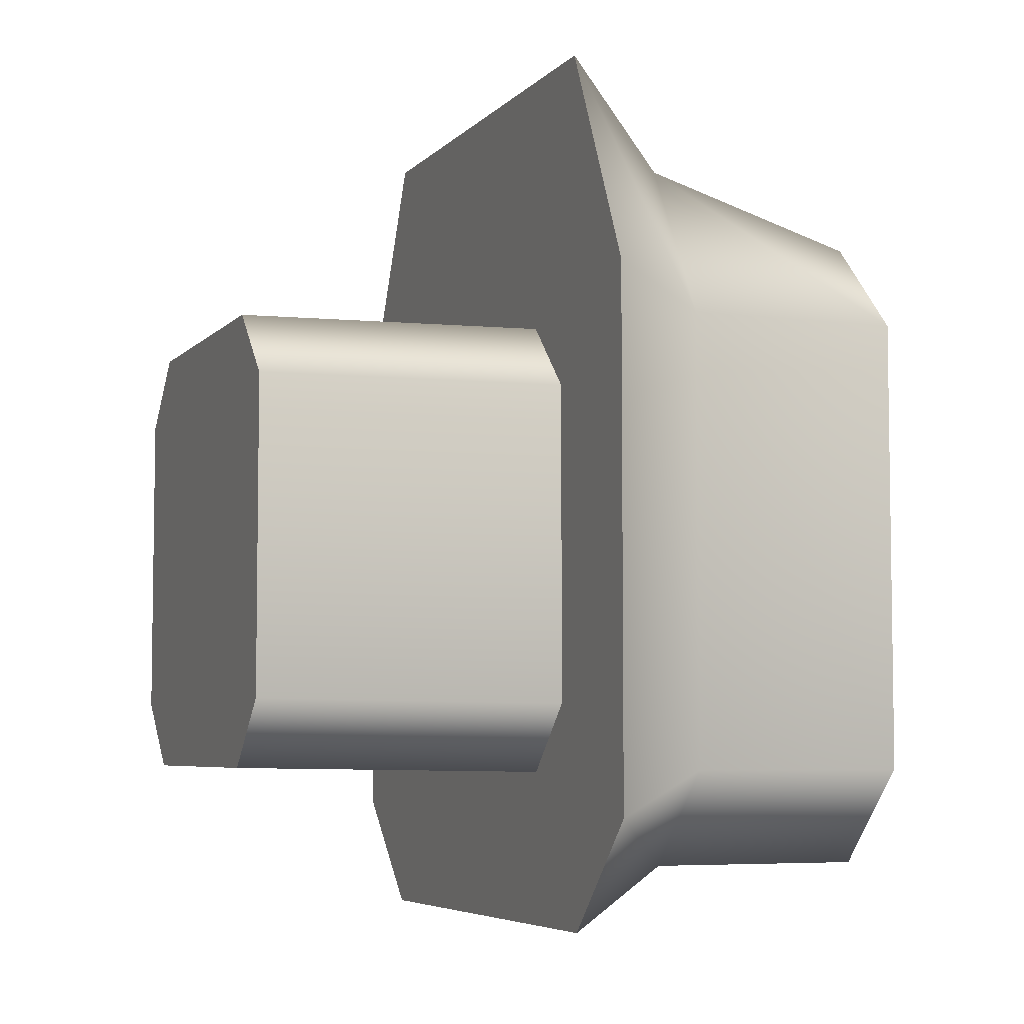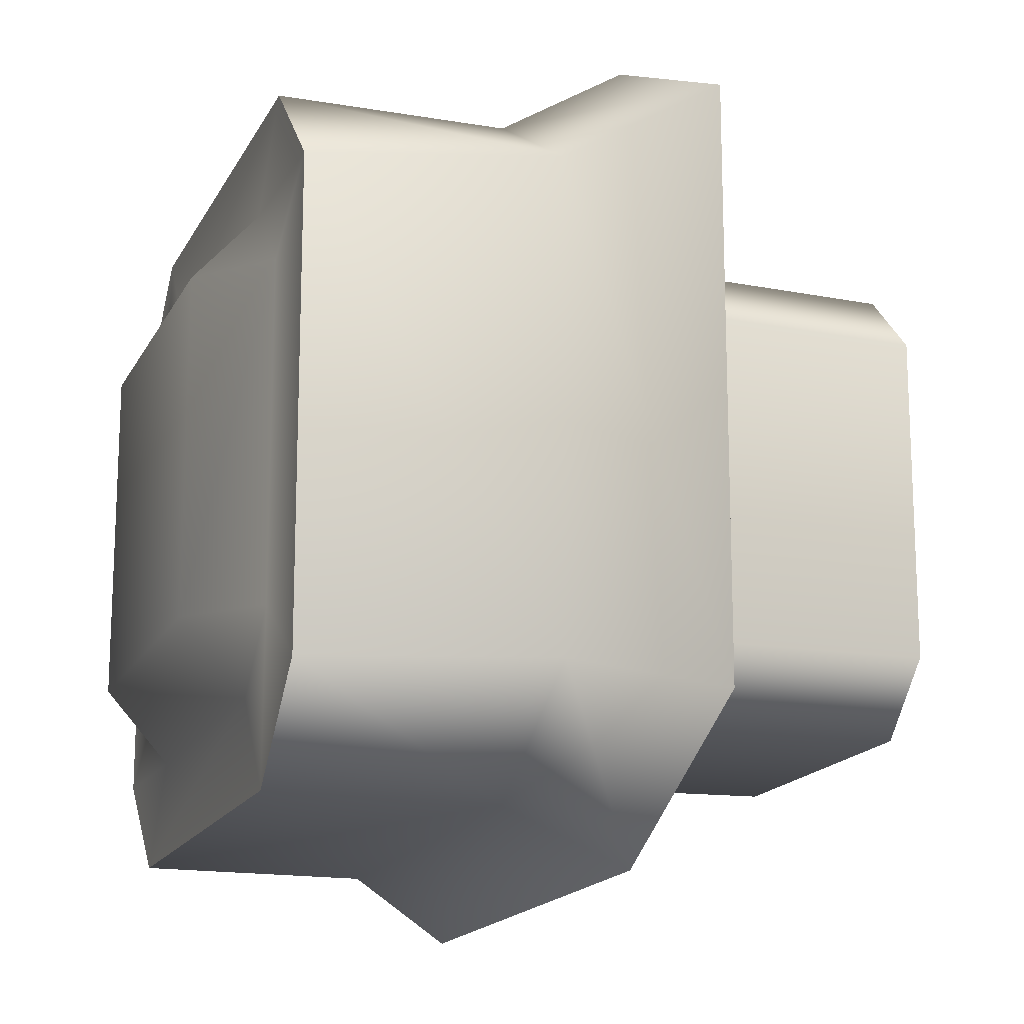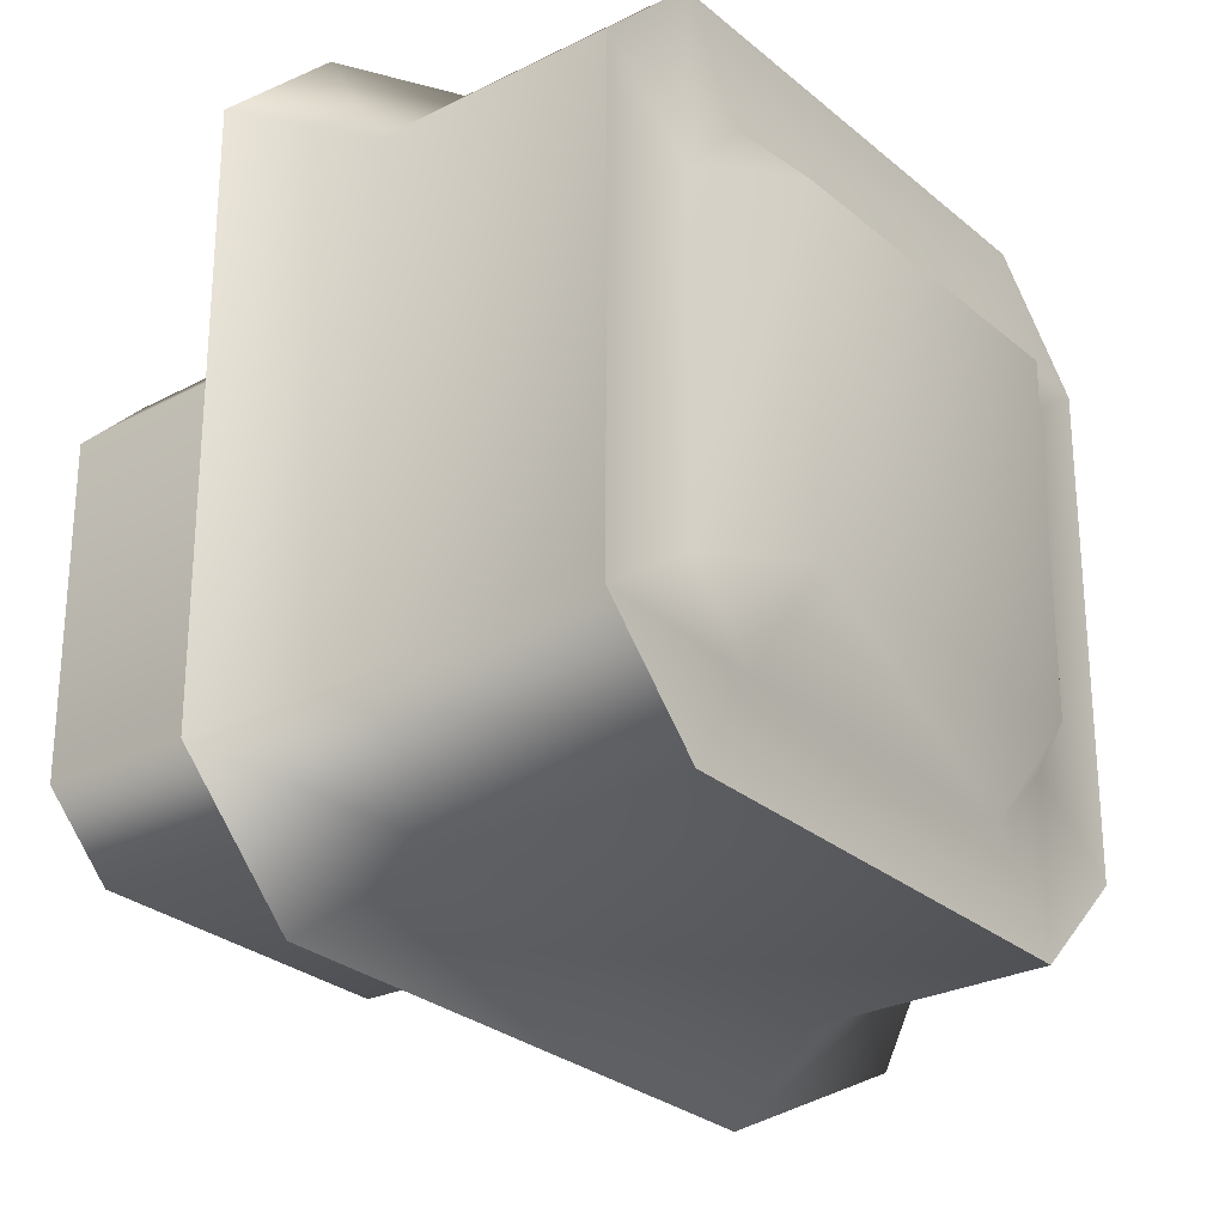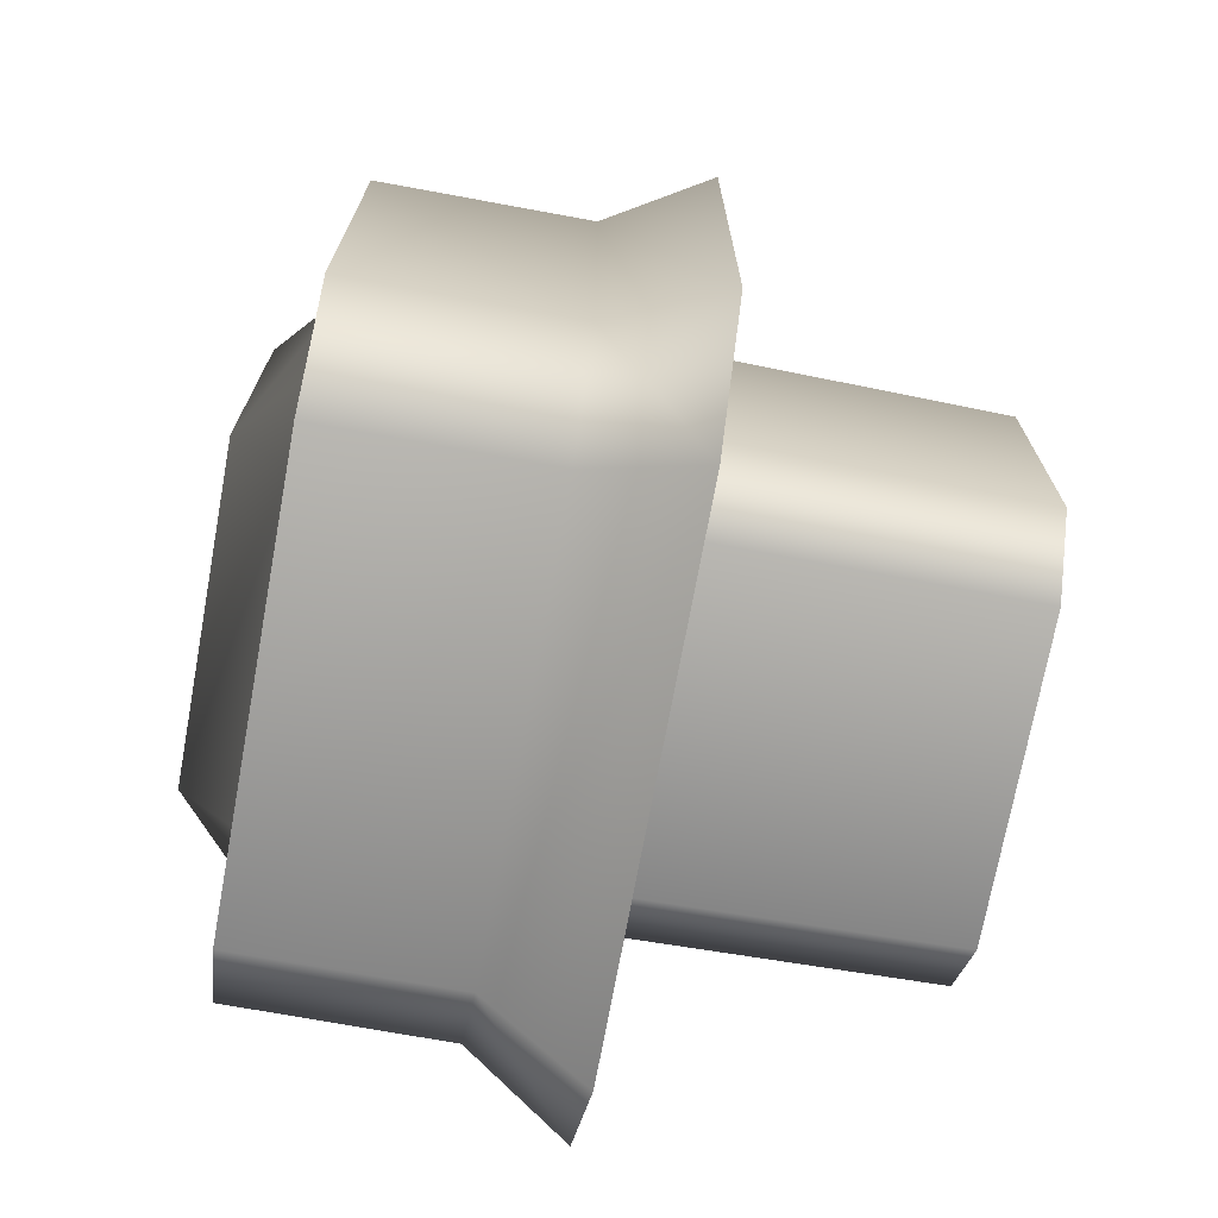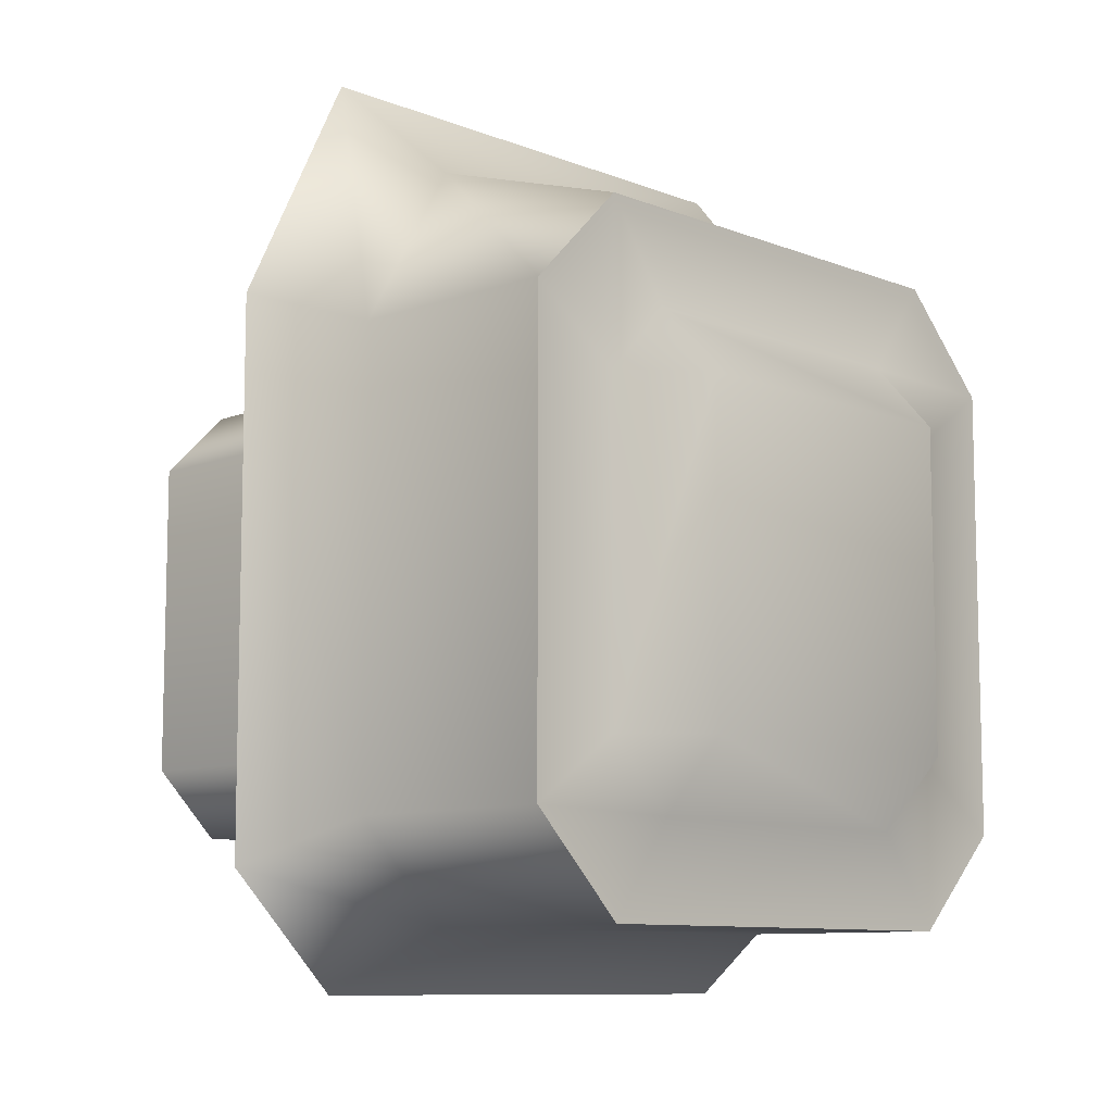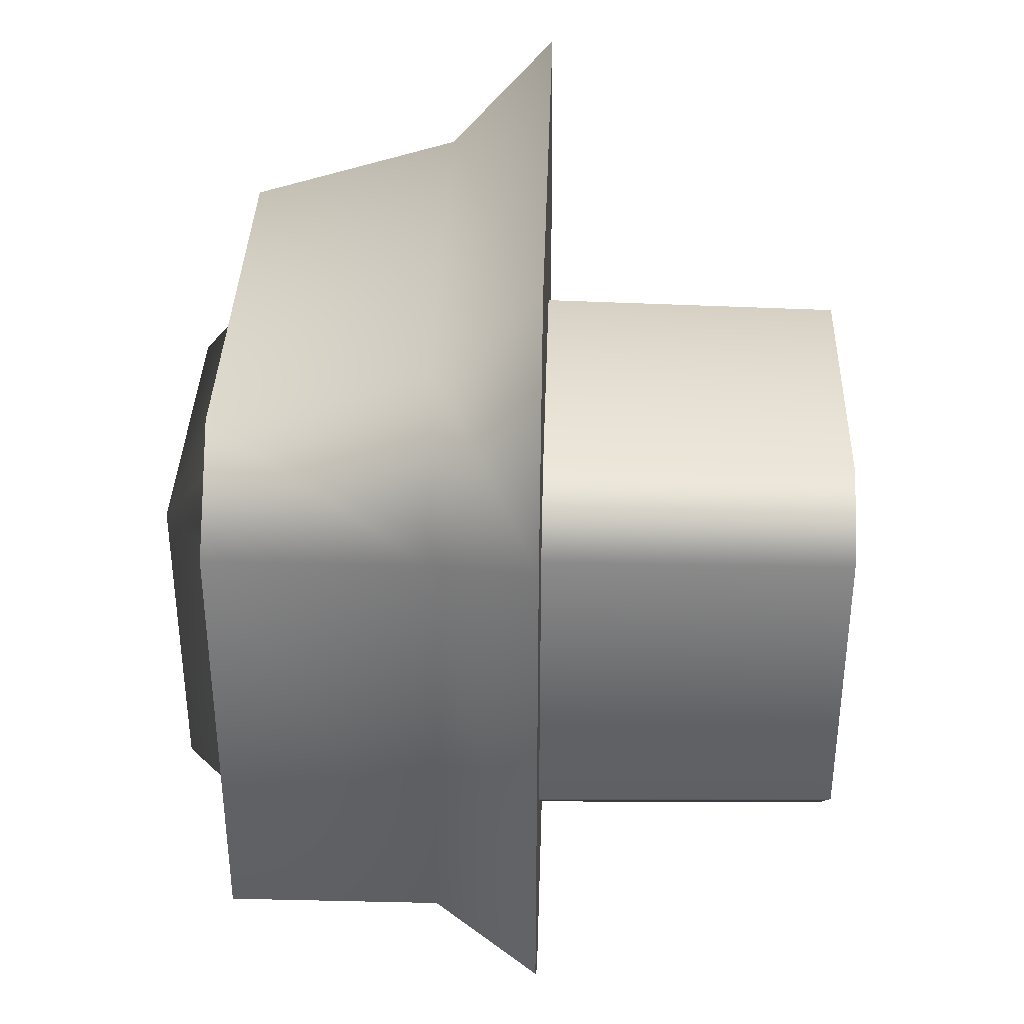
<metadata>
{"format":"obj","ext":"obj","renderer":"f3d","projection":"perspective","resolution":1024,"background":"white","views":[{"elev":-5.6,"azim":-21.3,"up":"+Y"},{"elev":-16.4,"azim":160.6,"up":"+Z"},{"elev":-27.5,"azim":37.9,"up":"+Z"},{"elev":-72.1,"azim":169.6,"up":"+Y"},{"elev":-9.4,"azim":43.8,"up":"+Y"},{"elev":36.3,"azim":-178.3,"up":"+Y"}]}
</metadata>
<code>
g LowerArm_left.008
v 0.1515 -0.07944 -0.07663
v 0.1515 0.07381 0.07663
v 0.1515 0.07381 -0.07663
v 0.1515 -0.07944 0.07663
v 0.1221 -0.07944 0.1095
v 0.1221 0.07381 0.1095
v 0.1221 0.1052 0.1544
v 0.1221 -0.1109 0.1544
v -0.03252 -0.07944 -0.1095
v -0.03252 -0.1319 -0.1815
v -0.03252 0.1222 -0.1815
v -0.03252 0.07381 -0.1095
v 0.1221 0.07381 -0.1095
v 0.1515 -0.07944 -0.07663
v 0.1515 0.07381 -0.07663
v 0.1221 -0.07944 -0.1095
v 0.1221 -0.1109 -0.1544
v 0.1221 0.1052 -0.1544
v 0.1221 0.07381 0.1095
v 0.1221 0.1052 0.1544
v 0.1221 0.1515 0.1081
v 0.1221 0.1066 0.07663
v 0.1515 0.07381 0.07663
v 0.1221 0.1515 -0.1081
v 0.1515 0.07381 -0.07663
v 0.1221 0.1066 -0.07663
v 0.1221 0.1052 -0.1544
v 0.1221 0.07381 -0.1095
v -0.03252 -0.07944 0.1095
v -0.03252 -0.1319 0.1815
v -0.03252 -0.1864 0.127
v -0.03252 -0.1123 0.07663
v -0.03252 -0.1864 -0.127
v -0.03252 -0.1123 -0.07663
v -0.03252 -0.1319 -0.1815
v -0.03252 -0.07944 -0.1095
v -0.03252 0.1066 0.07663
v -0.03252 0.1222 0.1815
v -0.03252 0.07381 0.1095
v -0.03252 0.2321 0.127
v -0.03252 0.1066 -0.07663
v -0.03252 0.2321 -0.127
v -0.03252 0.07381 -0.1095
v -0.03252 0.1222 -0.1815
v 0.01829 -0.1109 0.1544
v 0.1221 -0.1109 0.1544
v 0.1221 -0.1572 0.1081
v 0.01829 -0.1572 0.1081
v -0.03252 -0.1319 0.1815
v -0.03252 -0.1864 0.127
v -0.03252 -0.1864 -0.127
v 0.01829 -0.1572 -0.1081
v 0.1221 -0.1572 -0.1081
v 0.1221 -0.1109 -0.1544
v 0.01829 -0.1109 -0.1544
v -0.03252 -0.1319 -0.1815
v 0.01829 0.1052 -0.1544
v 0.1221 0.1052 -0.1544
v 0.1221 0.1515 -0.1081
v 0.01829 0.1832 -0.1081
v -0.03252 0.1222 -0.1815
v 0.1221 0.1515 0.1081
v -0.03252 0.2321 -0.127
v 0.01829 0.1832 0.1081
v 0.1221 0.1052 0.1544
v -0.03252 0.2321 0.127
v 0.01829 0.1052 0.1544
v -0.03252 0.1222 0.1815
v 0.01829 0.1052 -0.1544
v -0.03252 0.1222 -0.1815
v -0.03252 -0.1319 -0.1815
v 0.01829 -0.1109 -0.1544
v 0.1221 0.1052 -0.1544
v 0.1221 -0.1109 -0.1544
v 0.01829 -0.1109 0.1544
v -0.03252 -0.1319 0.1815
v -0.03252 0.1222 0.1815
v 0.01829 0.1052 0.1544
v 0.1221 -0.1109 0.1544
v 0.1221 0.1052 0.1544
v 0.1221 -0.07944 -0.1095
v 0.1221 -0.1109 -0.1544
v 0.1221 -0.1572 -0.1081
v 0.1221 -0.1123 -0.07663
v 0.1515 -0.07944 -0.07663
v 0.1221 -0.1572 0.1081
v 0.1515 -0.07944 0.07663
v 0.1221 -0.1123 0.07663
v 0.1221 -0.1109 0.1544
v 0.1221 -0.07944 0.1095
v -0.03252 0.07381 0.1095
v -0.03252 0.1222 0.1815
v -0.03252 -0.1319 0.1815
v -0.03252 -0.07944 0.1095
v -0.03252 -0.07944 0.1095
v -0.1822 -0.07774 0.107
v -0.1822 0.07211 0.107
v -0.03252 0.07381 0.1095
v -0.1822 0.07211 0.07493
v -0.1822 -0.07774 -0.07493
v -0.1822 0.07211 -0.07493
v -0.1822 -0.07774 0.07493
v -0.1822 0.07211 0.107
v -0.1822 -0.07774 0.107
v -0.03252 0.07381 -0.1095
v -0.1822 0.07211 -0.107
v -0.1822 -0.07774 -0.107
v -0.03252 -0.07944 -0.1095
v -0.1822 0.07211 -0.07493
v -0.1822 -0.07774 -0.07493
v -0.1822 -0.07774 -0.107
v -0.1822 0.07211 -0.107
v -0.1822 -0.07774 0.07493
v -0.1822 -0.07774 0.107
v -0.1822 -0.1099 0.07493
v -0.1822 -0.07774 -0.07493
v -0.1822 -0.1099 -0.07493
v -0.1822 -0.07774 -0.107
v -0.1822 0.1042 0.07493
v -0.1822 0.07211 0.107
v -0.1822 0.07211 0.07493
v -0.1822 0.1042 -0.07493
v -0.1822 0.07211 -0.07493
v -0.1822 0.07211 -0.107
v -0.1822 -0.1099 -0.07493
v -0.03252 -0.07944 -0.1095
v -0.1822 -0.07774 -0.107
v -0.03252 -0.1123 -0.07663
v -0.03252 -0.1123 0.07663
v -0.1822 -0.1099 0.07493
v -0.1822 -0.07774 0.107
v -0.03252 -0.07944 0.1095
v -0.1822 0.07211 -0.107
v -0.03252 0.07381 -0.1095
v -0.03252 0.1066 -0.07663
v -0.1822 0.1042 -0.07493
v -0.03252 0.1066 0.07663
v -0.1822 0.1042 0.07493
v -0.03252 0.07381 0.1095
v -0.1822 0.07211 0.107
g LowerArm_left.008_0
f 3 2 1
f 2 4 1
f 4 2 5
f 2 6 5
f 6 7 5
f 7 8 5
f 11 10 9
f 12 11 9
f 15 14 13
f 14 16 13
f 16 17 13
f 17 18 13
f 21 20 19
f 22 21 19
f 22 19 23
f 24 21 22
f 23 25 22
f 26 24 22
f 25 26 22
f 27 24 26
f 28 26 25
f 28 27 26
f 31 30 29
f 32 31 29
f 33 31 32
f 34 33 32
f 35 33 34
f 36 35 34
f 39 38 37
f 38 40 37
f 37 40 41
f 40 42 41
f 41 42 43
f 42 44 43
f 47 46 45
f 48 47 45
f 48 45 49
f 50 48 49
f 48 50 51
f 47 48 52
f 52 48 51
f 53 47 52
f 54 53 52
f 55 54 52
f 55 52 51
f 56 55 51
f 59 58 57
f 60 59 57
f 60 57 61
f 59 60 62
f 63 60 61
f 60 64 62
f 60 63 64
f 65 62 64
f 63 66 64
f 67 65 64
f 67 64 66
f 68 67 66
f 71 70 69
f 72 71 69
f 72 69 73
f 74 72 73
f 77 76 75
f 78 77 75
f 78 75 79
f 80 78 79
f 83 82 81
f 84 83 81
f 84 81 85
f 86 83 84
f 84 85 87
f 88 86 84
f 88 84 87
f 89 86 88
f 87 90 88
f 90 89 88
f 93 92 91
f 94 93 91
g LowerArm_left.008_1
f 97 96 95
f 98 97 95
f 101 100 99
f 100 102 99
f 103 99 102
f 104 103 102
f 107 106 105
f 108 107 105
f 111 110 109
f 112 111 109
f 115 114 113
f 113 116 115
f 116 117 115
f 116 118 117
f 121 120 119
f 119 122 121
f 122 123 121
f 123 122 124
f 127 126 125
f 126 128 125
f 128 129 125
f 129 130 125
f 130 129 131
f 129 132 131
f 135 134 133
f 136 135 133
f 135 136 137
f 136 138 137
f 139 137 138
f 140 139 138

</code>
